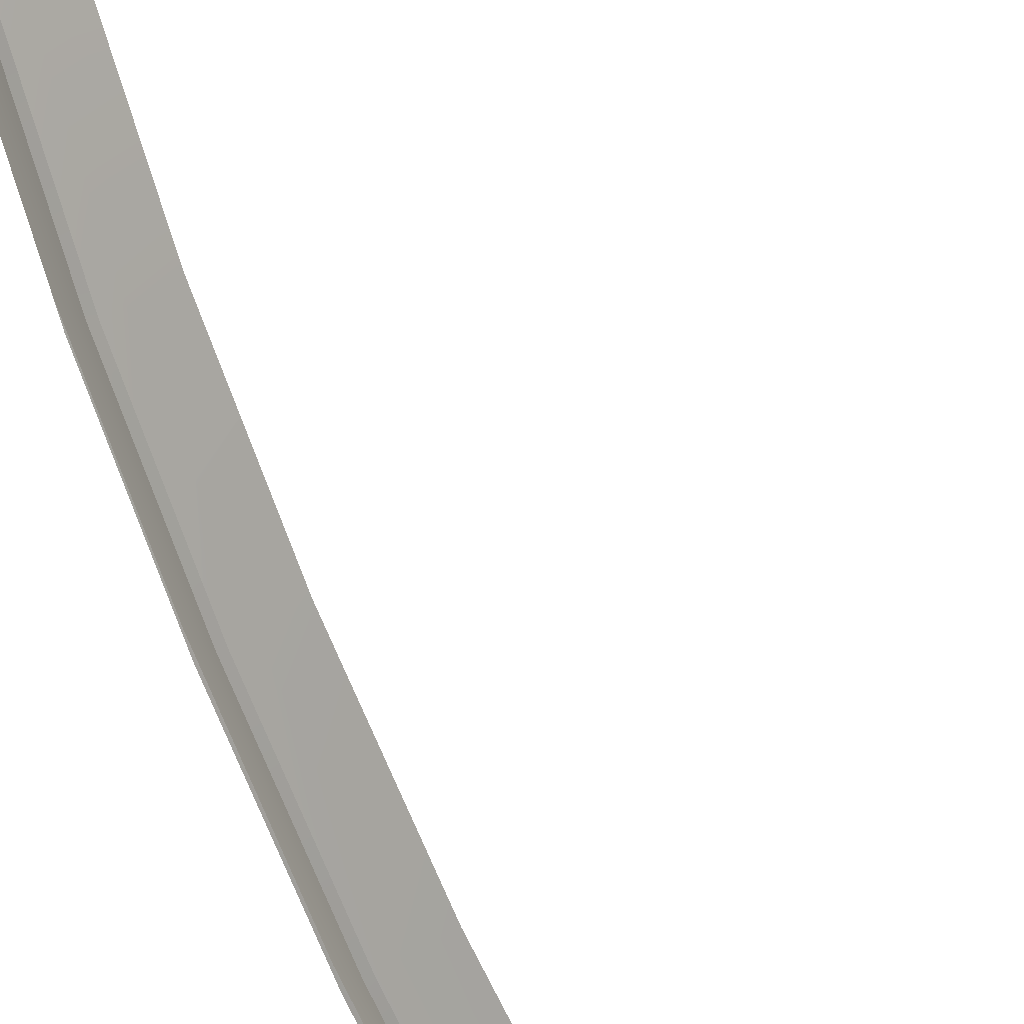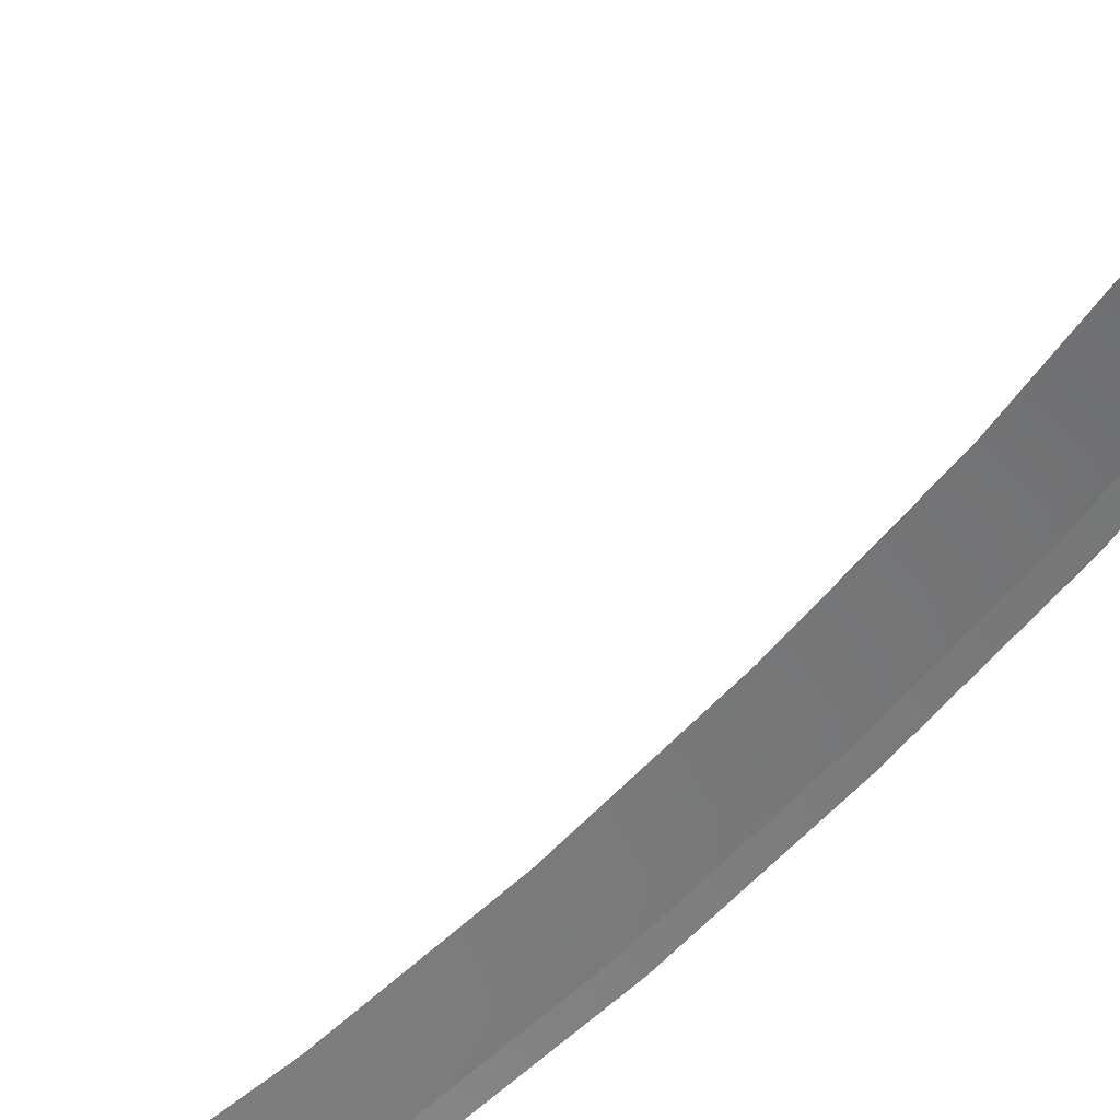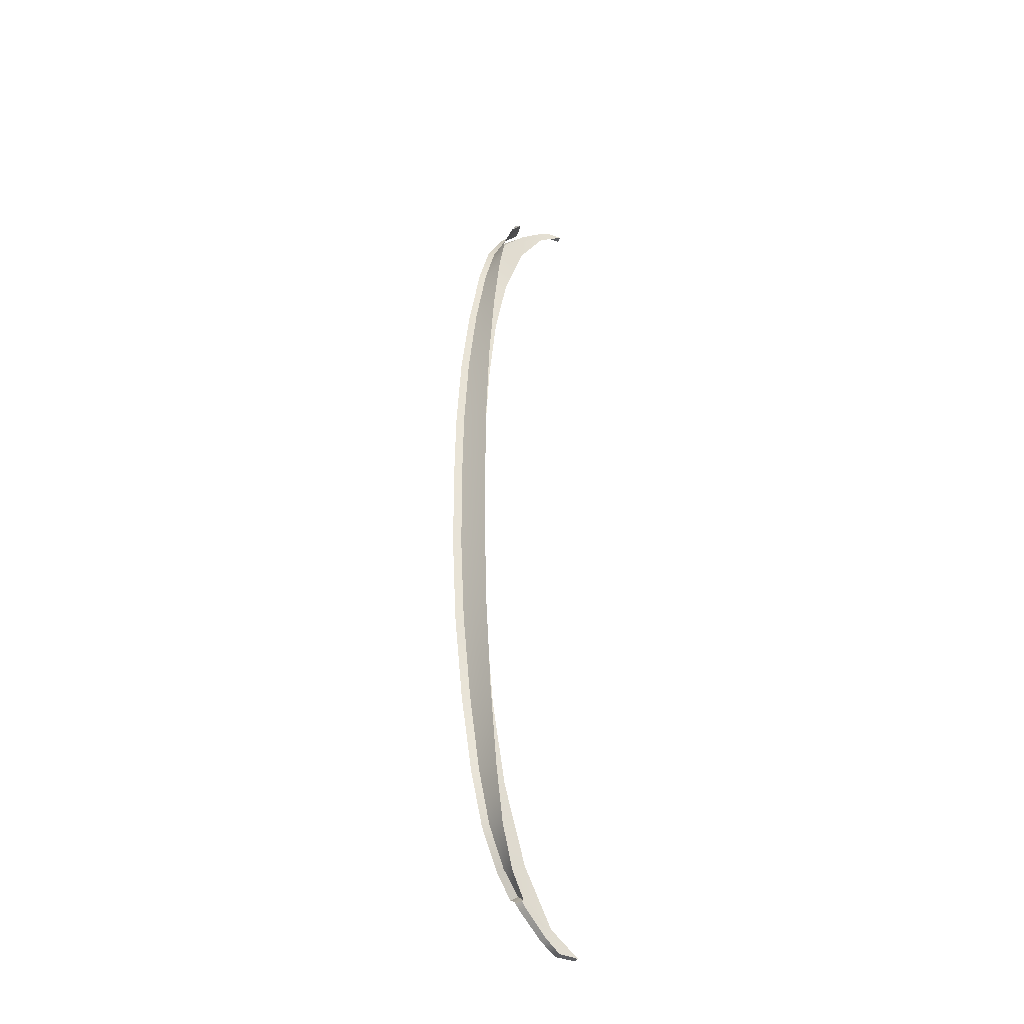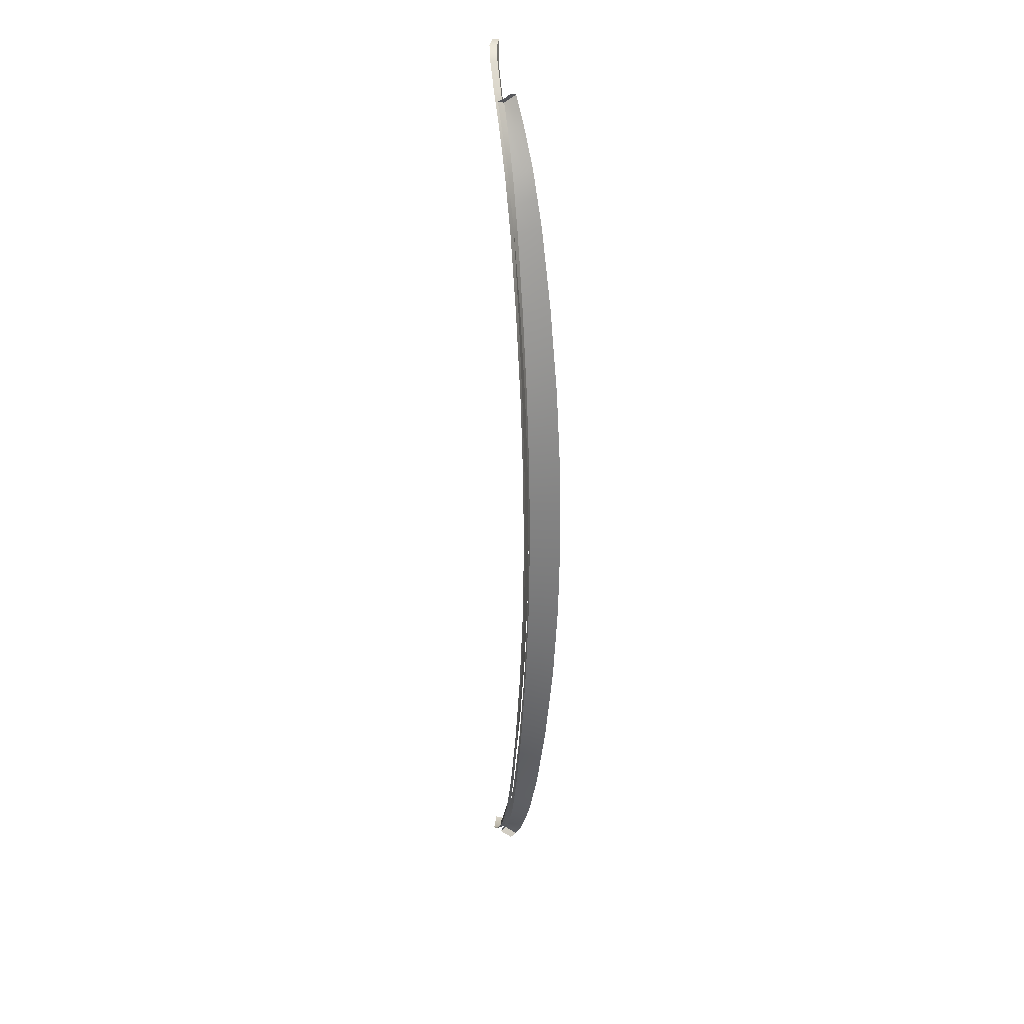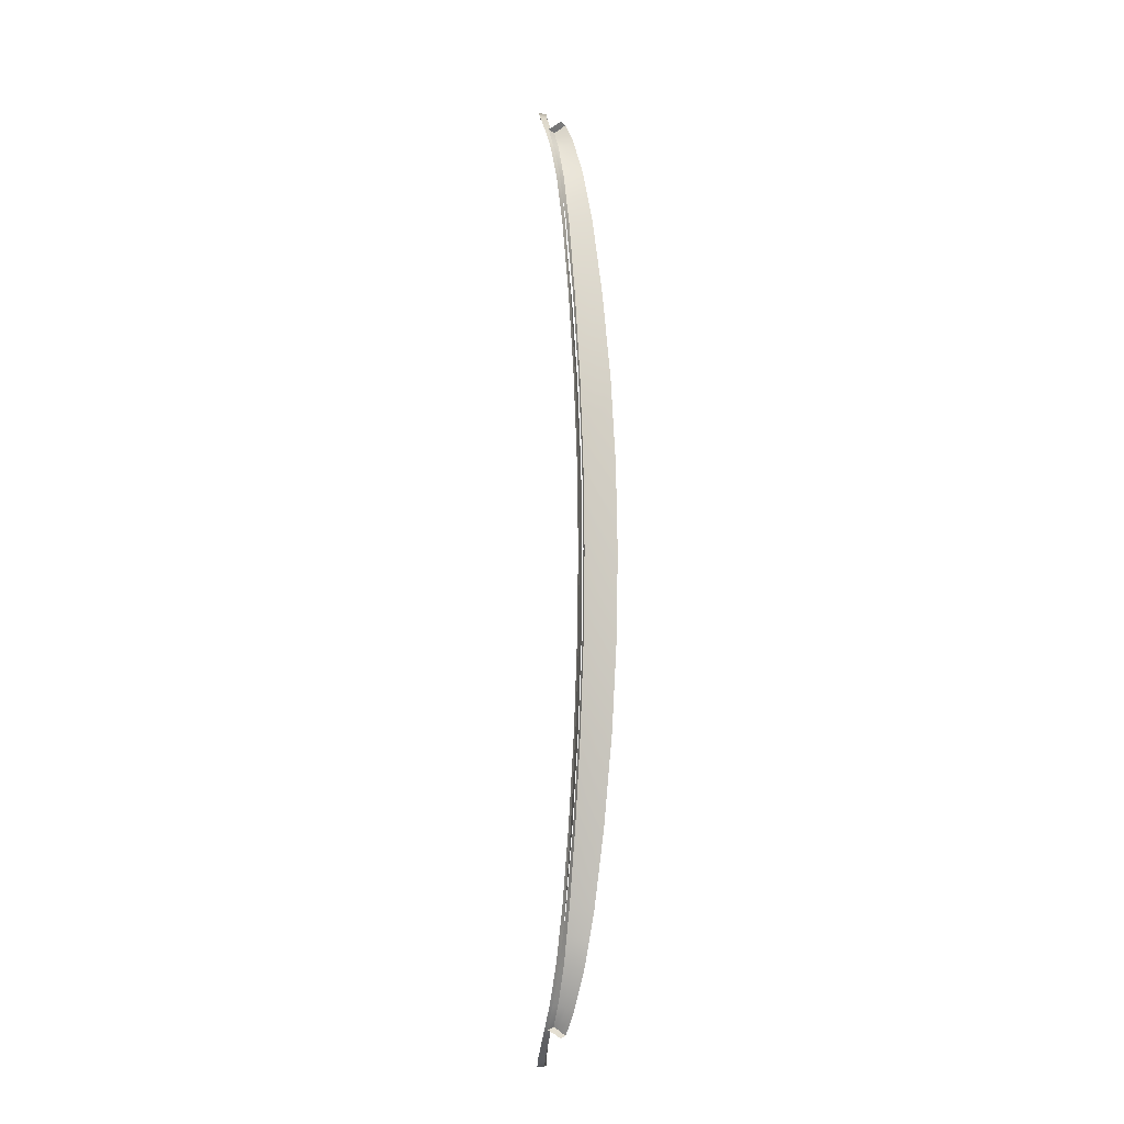
<metadata>
{"format":"obj","ext":"obj","renderer":"f3d","projection":"perspective","resolution":1024,"background":"white","views":[{"elev":76.6,"azim":157.3,"up":"+Y"},{"elev":-40.6,"azim":-33.1,"up":"+Y"},{"elev":-38.5,"azim":120.2,"up":"+Z"},{"elev":30.0,"azim":62.7,"up":"+Z"},{"elev":-9.1,"azim":60.6,"up":"+Z"}]}
</metadata>
<code>
v  129.6 25.65 -7.573
v  129.5 25.62 -15.15
v  129.1 22.81 -7.576
v  128.9 22.8 -15.15
v  127.8 22.86 -30.4
v  128.3 22.83 -22.77
v  128.3 25.54 -30.44
v  128.9 25.58 -22.79
v  128.9 28.29 -30.43
v  129.5 28.4 -22.77
v  130.3 28.57 -7.557
v  130.1 28.52 -15.11
v  121.5 23.75 -64
v  122 25.55 -64.44
v  120.2 24 -68.68
v  120.7 25.59 -69.2
v  116.8 24.79 -75.49
v  117.3 25.95 -76.12
v  117.9 27.14 -76.86
v  121.2 27.25 -69.84
v  122.6 27.42 -64.94
v  113.6 25.68 -79.47
v  114.1 26.53 -80.15
v  114.7 27.41 -80.96
v  126.7 22.99 -38.12
v  127.2 25.52 -38.23
v  125.6 23.11 -45.84
v  126.1 25.5 -46.02
v  124.2 23.31 -52.58
v  124.7 25.5 -52.85
v  122.9 23.51 -59.32
v  123.4 25.51 -59.68
v  124 27.59 -60.04
v  125.4 27.77 -53.1
v  127.8 28.12 -38.29
v  126.7 27.96 -46.15
v  113.8 24.36 -79.93
v  114.7 25.59 -80.77
v  115 26.19 -81.36
v  108.4 27.44 -82.83
v  111.8 26.26 -79.12
v  111.7 26.05 -80.7
v  112.9 25.67 -79.2
v  115.4 25.08 -74.44
v  117.7 24.57 -69.48
v  116.3 24.61 -74.99
v  119.6 23.69 -68.29
v  122.3 23.07 -59.04
v  121 23.38 -63.67
v  120.9 23.86 -59.21
v  119.3 24.22 -64.35
v  127.2 22.23 -30.33
v  126.1 22.4 -38
v  125.9 23.1 -30.23
v  124.9 23.24 -37.88
v  107.5 27.55 -84.84
v  106.9 28.19 -83.14
v  105 28.66 -86.83
v  102.2 30.59 -87.03
v  123.3 24.95 -30.11
v  122.2 25.01 -37.76
v  112.7 26.55 -73.73
v  117.8 25.53 -60.18
v  115.2 26.04 -66.95
v  127.3 23.01 -7.539
v  127.1 23.01 -15.08
v  124.7 24.91 -7.503
v  124.5 24.91 -15.01
v  126.5 23.05 -22.65
v  127.8 22.17 -22.73
v  128.4 22.12 -15.13
v  122.4 23.62 -52.37
v  123.8 23.38 -45.54
v  123.7 22.82 -52.36
v  125 22.56 -45.68
v  128.6 22.12 -7.564
v  119.5 25.3 -52.79
v  121.2 25.08 -45.4
v  123.9 24.93 -22.56
v  129.7 21.33 -0.0001
v  129.5 21.32 -7.589
v  128.7 22.12 -0
v  125.9 21.64 -45.85
v  124.5 21.84 -52.55
v  128.1 21.38 -30.44
v  127 21.51 -38.14
v  111.5 24.8 -80.87
v  107.1 26.33 -84.94
v  120.1 22.53 -68.57
v  116.5 23.38 -75.29
v  123.1 22.03 -59.26
v  121.6 22.28 -63.92
v  104.4 27.53 -86.87
v  112.9 24.43 -79.44
v  101.5 29.51 -86.92
v  129.4 21.31 -15.18
v  128.8 21.35 -22.81
v  123.6 22.47 -59.54
v  126.4 22.19 -46.01
v  128.7 22.02 -30.51
v  116.9 23.55 -75.79
v  120.6 22.84 -68.96
v  129.9 21.99 -15.2
v  130.3 22.02 -0
v  129.3 22.82 -0
v  129.1 22.81 7.576
v  129.6 25.65 7.573
v  129.8 25.67 -0
v  128.3 22.83 22.77
v  128.9 25.58 22.79
v  128.9 22.8 15.15
v  129.5 25.62 15.15
v  130.1 28.52 15.11
v  129.5 28.4 22.77
v  130.5 28.62 -0
v  130.3 28.57 7.557
v  122.9 23.51 59.32
v  121.5 23.75 64
v  123.4 25.51 59.68
v  122 25.55 64.44
v  117.3 25.95 76.12
v  120.7 25.59 69.2
v  116.8 24.79 75.49
v  120.2 24 68.68
v  117.9 27.14 76.86
v  121.2 27.25 69.84
v  124 27.59 60.04
v  122.6 27.42 64.94
v  113.6 25.68 79.47
v  114.1 26.53 80.15
v  114.7 27.41 80.96
v  127.8 22.86 30.4
v  126.7 22.99 38.12
v  128.3 25.54 30.44
v  127.2 25.52 38.23
v  124.7 25.5 52.85
v  126.1 25.5 46.02
v  124.2 23.31 52.58
v  125.6 23.11 45.84
v  125.4 27.77 53.1
v  126.7 27.96 46.15
v  128.9 28.29 30.43
v  127.8 28.12 38.29
v  114.7 25.59 80.77
v  113.8 24.36 79.93
v  115 26.19 81.36
v  108.4 27.44 82.83
v  107.5 27.55 84.84
v  111.7 26.05 80.7
v  115.4 25.08 74.44
v  116.3 24.61 74.99
v  117.7 24.57 69.48
v  119.6 23.69 68.29
v  119.3 24.22 64.35
v  121 23.38 63.67
v  123.8 23.38 45.54
v  125 22.56 45.68
v  124.9 23.24 37.88
v  126.1 22.4 38
v  106.9 28.19 83.14
v  105 28.66 86.83
v  102.2 30.59 87.03
v  122.2 25.01 37.76
v  121.2 25.08 45.4
v  111.8 26.26 79.12
v  112.7 26.55 73.73
v  115.2 26.04 66.95
v  127.5 23.02 -0.0001
v  124.9 24.91 -0
v  127.3 23.01 7.539
v  124.7 24.91 7.503
v  125.9 23.1 30.23
v  127.2 22.23 30.33
v  126.5 23.05 22.65
v  127.8 22.17 22.73
v  120.9 23.86 59.21
v  122.3 23.07 59.04
v  122.4 23.62 52.37
v  123.7 22.82 52.36
v  128.6 22.12 7.564
v  112.9 25.67 79.2
v  119.5 25.3 52.79
v  117.8 25.53 60.18
v  123.9 24.93 22.56
v  123.3 24.95 30.11
v  129.5 21.32 7.589
v  125.9 21.64 45.85
v  124.5 21.84 52.55
v  128.1 21.38 30.44
v  127 21.51 38.14
v  111.5 24.8 80.87
v  107.1 26.33 84.94
v  120.1 22.53 68.57
v  116.5 23.38 75.29
v  123.1 22.03 59.26
v  121.6 22.28 63.92
v  104.4 27.53 86.87
v  112.9 24.43 79.44
v  101.5 29.51 86.92
v  129.4 21.31 15.18
v  128.4 22.12 15.13
v  128.8 21.35 22.81
v  123.6 22.47 59.54
v  126.4 22.19 46.01
v  128.7 22.02 30.51
v  116.9 23.55 75.79
v  120.6 22.84 68.96
v  129.9 21.99 15.2
v  127.1 23.01 15.08
v  124.5 24.91 15.01
g Y210_182C_C_D_Y210_182C_C
f 1 2 3
f 3 2 4
f 5 6 7
f 7 6 8
f 7 8 9
f 9 8 10
f 11 12 1
f 1 12 2
f 13 14 15
f 15 14 16
f 15 16 17
f 17 16 18
f 19 18 20
f 20 18 16
f 20 16 21
f 21 16 14
f 17 18 22
f 22 18 23
f 18 19 23
f 23 19 24
f 25 26 27
f 27 26 28
f 29 30 31
f 31 30 32
f 33 32 34
f 34 32 30
f 35 36 26
f 26 36 28
f 37 22 38
f 38 22 23
f 38 23 39
f 39 23 24
f 40 41 42
f 42 41 43
f 44 45 46
f 46 45 47
f 48 49 50
f 50 49 51
f 52 53 54
f 54 53 55
f 40 56 57
f 57 56 58
f 59 57 58
f 54 55 60
f 60 55 61
f 40 57 41
f 41 57 62
f 41 62 43
f 43 62 44
f 50 51 63
f 63 51 64
f 65 66 67
f 67 66 68
f 69 66 70
f 70 66 71
f 72 73 74
f 74 73 75
f 65 76 66
f 66 76 71
f 77 78 72
f 72 78 73
f 79 68 69
f 69 68 66
f 80 81 82
f 82 81 76
f 83 84 75
f 75 84 74
f 85 86 52
f 52 86 53
f 87 88 42
f 42 88 56
f 89 90 47
f 47 90 46
f 91 92 48
f 48 92 49
f 93 58 88
f 88 58 56
f 94 87 43
f 43 87 42
f 90 94 46
f 46 94 43
f 93 95 58
f 58 95 59
f 96 97 71
f 71 97 70
f 98 99 31
f 31 99 27
f 99 100 27
f 27 100 5
f 101 17 37
f 37 17 22
f 102 15 101
f 101 15 17
f 102 98 15
f 15 98 31
f 100 103 5
f 5 103 4
f 103 104 4
f 4 104 105
f 106 107 105
f 105 107 108
f 109 110 111
f 111 110 112
f 113 112 114
f 114 112 110
f 115 108 116
f 116 108 107
f 117 118 119
f 119 118 120
f 121 122 123
f 123 122 124
f 125 126 121
f 121 126 122
f 119 120 127
f 127 120 128
f 123 129 121
f 121 129 130
f 121 130 125
f 125 130 131
f 132 133 134
f 134 133 135
f 136 137 138
f 138 137 139
f 140 141 136
f 136 141 137
f 142 134 143
f 143 134 135
f 130 129 144
f 144 129 145
f 131 130 146
f 146 130 144
f 147 148 149
f 150 151 152
f 152 151 153
f 152 153 154
f 154 153 155
f 156 157 158
f 158 157 159
f 147 160 148
f 148 160 161
f 160 162 161
f 158 163 156
f 156 163 164
f 147 165 160
f 160 165 166
f 150 152 166
f 154 167 152
f 152 167 166
f 168 169 170
f 170 169 171
f 172 173 174
f 174 173 175
f 176 177 178
f 178 177 179
f 170 180 168
f 168 180 82
f 181 151 150
f 178 182 176
f 176 182 183
f 181 165 149
f 149 165 147
f 174 184 172
f 172 184 185
f 80 82 186
f 186 82 180
f 187 157 188
f 188 157 179
f 189 173 190
f 190 173 159
f 191 149 192
f 192 149 148
f 193 153 194
f 194 153 151
f 195 177 196
f 196 177 155
f 148 161 192
f 192 161 197
f 198 181 191
f 191 181 149
f 194 151 198
f 198 151 181
f 197 161 199
f 199 161 162
f 200 201 202
f 202 201 175
f 203 117 204
f 204 117 139
f 204 139 205
f 205 139 132
f 129 123 145
f 145 123 206
f 123 124 206
f 206 124 207
f 207 124 203
f 203 124 117
f 205 132 208
f 208 132 111
f 208 111 104
f 104 111 105
f 56 40 42
f 45 44 62
f 46 43 44
f 150 166 181
f 181 166 165
f 108 1 105
f 105 1 3
f 115 11 108
f 108 11 1
f 6 4 8
f 8 4 2
f 8 2 10
f 10 2 12
f 31 32 13
f 13 32 14
f 21 14 33
f 33 14 32
f 5 7 25
f 25 7 26
f 9 35 7
f 7 35 26
f 27 28 29
f 29 28 30
f 34 30 36
f 36 30 28
f 49 47 51
f 51 47 45
f 51 45 64
f 64 45 62
f 53 75 55
f 55 75 73
f 55 73 61
f 61 73 78
f 168 65 169
f 169 65 67
f 82 76 168
f 168 76 65
f 54 69 52
f 52 69 70
f 60 79 54
f 54 79 69
f 50 72 48
f 48 72 74
f 63 77 50
f 50 77 72
f 96 71 81
f 81 71 76
f 91 48 84
f 84 48 74
f 83 75 86
f 86 75 53
f 89 47 92
f 92 47 49
f 85 52 97
f 97 52 70
f 111 112 106
f 106 112 107
f 116 107 113
f 113 107 112
f 132 134 109
f 109 134 110
f 114 110 142
f 142 110 134
f 118 124 120
f 120 124 122
f 120 122 128
f 128 122 126
f 133 139 135
f 135 139 137
f 143 135 141
f 141 135 137
f 119 136 117
f 117 136 138
f 127 140 119
f 119 140 136
f 154 155 176
f 176 155 177
f 176 183 154
f 154 183 167
f 158 159 172
f 172 159 173
f 172 185 158
f 158 185 163
f 170 171 209
f 209 171 210
f 170 209 180
f 180 209 201
f 174 175 209
f 209 175 201
f 184 174 210
f 210 174 209
f 178 179 156
f 156 179 157
f 182 178 164
f 164 178 156
f 180 201 186
f 186 201 200
f 179 177 188
f 188 177 195
f 159 157 190
f 190 157 187
f 155 153 196
f 196 153 193
f 175 173 202
f 202 173 189

</code>
